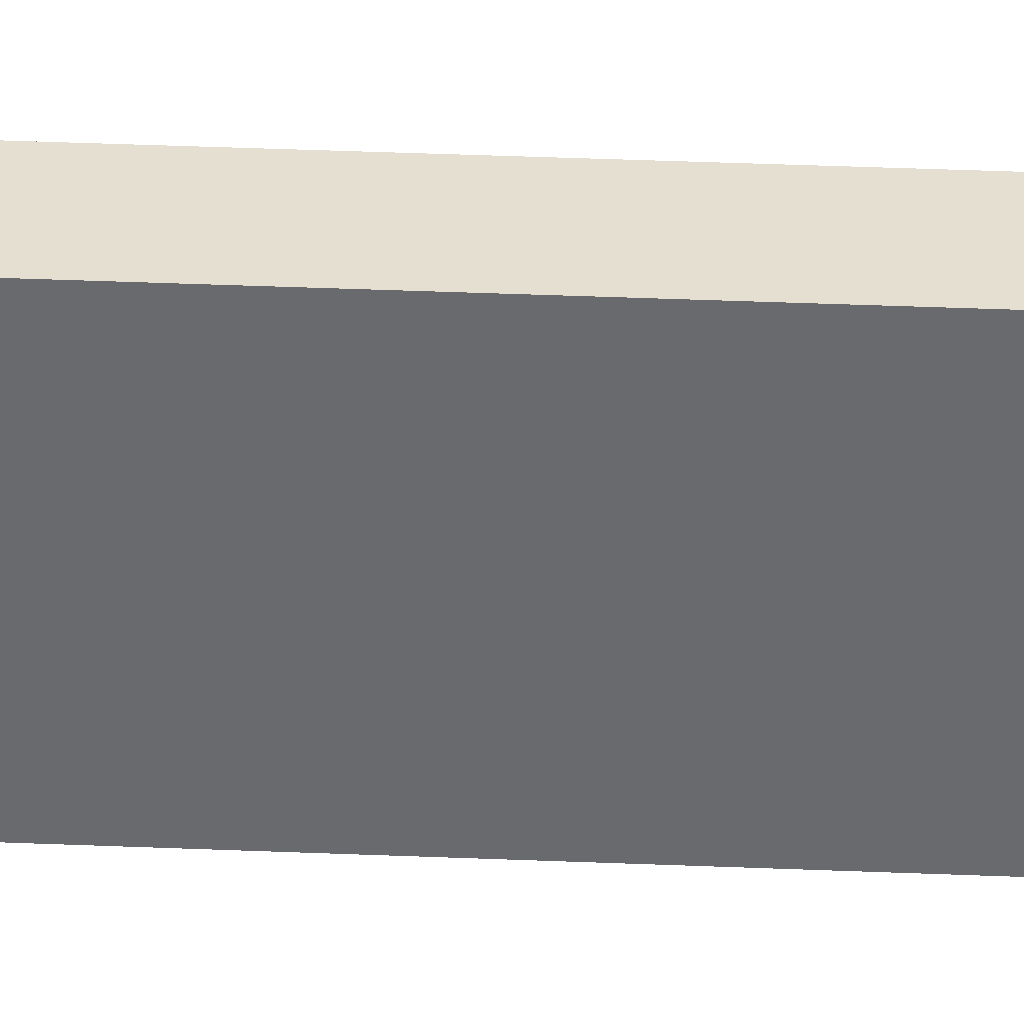
<metadata>
{"format":"obj","ext":"obj","renderer":"f3d","projection":"perspective","resolution":1024,"background":"white","views":[{"elev":36.6,"azim":-86.9,"up":"+Z"}]}
</metadata>
<code>
v -0.04642 -0.9893 -0.1384
v 0.04642 -0.9893 -0.1384
v -0.04642 -0.9893 0.1384
v 0.04642 -0.9893 0.1384
v -0.04642 0.9893 -0.1384
v 0.04642 0.9893 -0.1384
v -0.04642 0.9893 0.1384
v 0.04642 0.9893 0.1384
v 0 0.9893 0
v 0.04642 0.9893 0
v 0 0.9893 -0.1384
v -0.04642 0.9893 0
v 0 0.9893 0.1384
v -0.04642 -0.9893 0
v -0.04642 0 0
v -0.04642 0 -0.1384
v -0.04642 0 0.1384
v 0 -0.9893 -0.1384
v 0 -0.9893 0
v 0.04642 -0.9893 0
v 0 -0.9893 0.1384
v 0.04642 0 -0.1384
v 0.04642 0 0
v 0.04642 0 0.1384
v 0 0 0.1384
v 0 0 -0.1384
v -0.02321 0.9893 -0.06922
v 0 0.9893 -0.06922
v -0.02321 0.9893 -0.1384
v 0.02321 0.9893 0.06922
v 0.04642 0.9893 0.06922
v 0.02321 0.9893 0
v 0.04642 0.9893 -0.06922
v 0.02321 0.9893 -0.1384
v 0.02321 0.9893 -0.06922
v -0.04642 0.9893 -0.06922
v -0.02321 0.9893 0
v -0.04642 0.9893 0.06922
v -0.02321 0.9893 0.1384
v -0.02321 0.9893 0.06922
v 0.02321 0.9893 0.1384
v 0 0.9893 0.06922
v -0.04642 -0.9893 -0.06922
v -0.04642 -0.4946 -0.06922
v -0.04642 -0.4946 -0.1384
v -0.04642 -0.9893 0.06922
v -0.04642 -0.4946 0.06922
v -0.04642 -0.4946 0
v -0.04642 0.4946 -0.06922
v -0.04642 0.4946 -0.1384
v -0.04642 0 -0.06922
v -0.04642 -0.4946 0.1384
v -0.04642 0 0.06922
v -0.04642 0.4946 0.1384
v -0.04642 0.4946 0.06922
v -0.04642 0.4946 0
v -0.02321 -0.9893 -0.1384
v -0.02321 -0.9893 -0.06922
v 0.02321 -0.9893 -0.1384
v 0.02321 -0.9893 -0.06922
v 0 -0.9893 -0.06922
v -0.02321 -0.9893 0.06922
v -0.02321 -0.9893 0
v 0.04642 -0.9893 -0.06922
v 0.02321 -0.9893 0
v 0.04642 -0.9893 0.06922
v 0.02321 -0.9893 0.1384
v 0.02321 -0.9893 0.06922
v -0.02321 -0.9893 0.1384
v 0 -0.9893 0.06922
v 0.04642 -0.4946 -0.1384
v 0.04642 0 -0.06922
v 0.04642 -0.4946 -0.06922
v 0.04642 0.4946 -0.1384
v 0.04642 0.4946 -0.06922
v 0.04642 0.4946 0.06922
v 0.04642 0.4946 0
v 0.04642 -0.4946 0
v 0.04642 0.4946 0.1384
v 0.04642 0 0.06922
v 0.04642 -0.4946 0.1384
v 0.04642 -0.4946 0.06922
v 0 -0.4946 0.1384
v -0.02321 -0.4946 0.1384
v 0.02321 -0.4946 0.1384
v 0.02321 0.4946 0.1384
v 0.02321 0 0.1384
v -0.02321 0 0.1384
v 0 0.4946 0.1384
v -0.02321 0.4946 0.1384
v -0.02321 -0.4946 -0.1384
v -0.02321 0.4946 -0.1384
v -0.02321 0 -0.1384
v 0.02321 -0.4946 -0.1384
v 0 -0.4946 -0.1384
v 0.02321 0 -0.1384
v 0 0.4946 -0.1384
v 0.02321 0.4946 -0.1384
v -0.03481 0.9893 -0.1038
v -0.02321 0.9893 -0.1038
v -0.03481 0.9893 -0.1384
v -0.0116 0.9893 -0.03461
v 0 0.9893 -0.03461
v -0.0116 0.9893 -0.06922
v 0 0.9893 -0.1038
v -0.0116 0.9893 -0.1384
v -0.0116 0.9893 -0.1038
v 0.0116 0.9893 0.03461
v 0.02321 0.9893 0.03461
v 0.0116 0.9893 0
v 0.03481 0.9893 0.1038
v 0.04642 0.9893 0.1038
v 0.03481 0.9893 0.06922
v 0.04642 0.9893 0.03461
v 0.03481 0.9893 0
v 0.03481 0.9893 0.03461
v 0.04642 0.9893 -0.03461
v 0.03481 0.9893 -0.06922
v 0.03481 0.9893 -0.03461
v 0.04642 0.9893 -0.1038
v 0.03481 0.9893 -0.1384
v 0.03481 0.9893 -0.1038
v 0.0116 0.9893 -0.1384
v 0.0116 0.9893 -0.1038
v 0.02321 0.9893 -0.1038
v 0.0116 0.9893 -0.03461
v 0.02321 0.9893 -0.03461
v 0.0116 0.9893 -0.06922
v -0.04642 0.9893 -0.1038
v -0.03481 0.9893 -0.06922
v -0.04642 0.9893 -0.03461
v -0.03481 0.9893 0
v -0.03481 0.9893 -0.03461
v -0.0116 0.9893 0
v -0.02321 0.9893 -0.03461
v -0.04642 0.9893 0.03461
v -0.03481 0.9893 0.06922
v -0.03481 0.9893 0.03461
v -0.04642 0.9893 0.1038
v -0.03481 0.9893 0.1384
v -0.03481 0.9893 0.1038
v -0.0116 0.9893 0.1384
v -0.0116 0.9893 0.1038
v -0.02321 0.9893 0.1038
v 0.0116 0.9893 0.1384
v 0.0116 0.9893 0.1038
v 0 0.9893 0.1038
v 0.03481 0.9893 0.1384
v 0.02321 0.9893 0.1038
v 0 0.9893 0.03461
v 0.0116 0.9893 0.06922
v -0.02321 0.9893 0.03461
v -0.0116 0.9893 0.06922
v -0.0116 0.9893 0.03461
v -0.04642 -0.9893 -0.1038
v -0.04642 -0.742 -0.1038
v -0.04642 -0.742 -0.1384
v -0.04642 -0.9893 -0.03461
v -0.04642 -0.742 -0.03461
v -0.04642 -0.742 -0.06922
v -0.04642 -0.2473 -0.1038
v -0.04642 -0.2473 -0.1384
v -0.04642 -0.4946 -0.1038
v -0.04642 -0.9893 0.03461
v -0.04642 -0.742 0.03461
v -0.04642 -0.742 0
v -0.04642 -0.9893 0.1038
v -0.04642 -0.742 0.1038
v -0.04642 -0.742 0.06922
v -0.04642 -0.2473 0.03461
v -0.04642 -0.2473 0
v -0.04642 -0.4946 0.03461
v -0.04642 0.2473 -0.03461
v -0.04642 0.2473 -0.06922
v -0.04642 0 -0.03461
v -0.04642 0.742 -0.1038
v -0.04642 0.742 -0.1384
v -0.04642 0.4946 -0.1038
v -0.04642 0.2473 -0.1384
v -0.04642 0 -0.1038
v -0.04642 0.2473 -0.1038
v -0.04642 -0.4946 -0.03461
v -0.04642 -0.2473 -0.03461
v -0.04642 -0.2473 -0.06922
v -0.04642 -0.742 0.1384
v -0.04642 -0.4946 0.1038
v -0.04642 -0.2473 0.1384
v -0.04642 0 0.1038
v -0.04642 -0.2473 0.1038
v -0.04642 0 0.03461
v -0.04642 -0.2473 0.06922
v -0.04642 0.2473 0.1384
v -0.04642 0.4946 0.1038
v -0.04642 0.2473 0.1038
v -0.04642 0.742 0.1384
v -0.04642 0.742 0.1038
v -0.04642 0.742 0.03461
v -0.04642 0.742 0.06922
v -0.04642 0.742 -0.03461
v -0.04642 0.742 0
v -0.04642 0.742 -0.06922
v -0.04642 0.2473 0
v -0.04642 0.4946 -0.03461
v -0.04642 0.2473 0.06922
v -0.04642 0.4946 0.03461
v -0.04642 0.2473 0.03461
v -0.03481 -0.9893 -0.1384
v -0.03481 -0.9893 -0.1038
v -0.0116 -0.9893 -0.1384
v -0.0116 -0.9893 -0.1038
v -0.02321 -0.9893 -0.1038
v -0.03481 -0.9893 -0.03461
v -0.03481 -0.9893 -0.06922
v 0.0116 -0.9893 -0.1384
v 0.0116 -0.9893 -0.1038
v 0 -0.9893 -0.1038
v 0.03481 -0.9893 -0.1384
v 0.03481 -0.9893 -0.1038
v 0.02321 -0.9893 -0.1038
v 0.0116 -0.9893 -0.03461
v 0 -0.9893 -0.03461
v 0.0116 -0.9893 -0.06922
v -0.0116 -0.9893 0.03461
v -0.02321 -0.9893 0.03461
v -0.0116 -0.9893 0
v -0.03481 -0.9893 0.1038
v -0.03481 -0.9893 0.06922
v -0.03481 -0.9893 0
v -0.03481 -0.9893 0.03461
v -0.0116 -0.9893 -0.06922
v -0.0116 -0.9893 -0.03461
v -0.02321 -0.9893 -0.03461
v 0.04642 -0.9893 -0.1038
v 0.03481 -0.9893 -0.06922
v 0.04642 -0.9893 -0.03461
v 0.03481 -0.9893 0
v 0.03481 -0.9893 -0.03461
v 0.0116 -0.9893 0
v 0.02321 -0.9893 -0.03461
v 0.04642 -0.9893 0.03461
v 0.03481 -0.9893 0.06922
v 0.03481 -0.9893 0.03461
v 0.04642 -0.9893 0.1038
v 0.03481 -0.9893 0.1384
v 0.03481 -0.9893 0.1038
v 0.0116 -0.9893 0.1384
v 0.0116 -0.9893 0.1038
v 0.02321 -0.9893 0.1038
v -0.0116 -0.9893 0.1384
v -0.0116 -0.9893 0.1038
v 0 -0.9893 0.1038
v -0.03481 -0.9893 0.1384
v -0.02321 -0.9893 0.1038
v 0 -0.9893 0.03461
v -0.0116 -0.9893 0.06922
v 0.02321 -0.9893 0.03461
v 0.0116 -0.9893 0.06922
v 0.0116 -0.9893 0.03461
v 0.04642 -0.742 -0.1384
v 0.04642 -0.4946 -0.1038
v 0.04642 -0.742 -0.1038
v 0.04642 -0.2473 -0.1384
v 0.04642 0 -0.1038
v 0.04642 -0.2473 -0.1038
v 0.04642 0 -0.03461
v 0.04642 -0.2473 -0.03461
v 0.04642 -0.2473 -0.06922
v 0.04642 0.2473 -0.1384
v 0.04642 0.4946 -0.1038
v 0.04642 0.2473 -0.1038
v 0.04642 0.742 -0.1384
v 0.04642 0.742 -0.1038
v 0.04642 0.742 -0.03461
v 0.04642 0.742 -0.06922
v 0.04642 0.742 0.03461
v 0.04642 0.742 0
v 0.04642 0.742 0.1038
v 0.04642 0.742 0.06922
v 0.04642 0.2473 0.03461
v 0.04642 0.2473 0
v 0.04642 0.4946 0.03461
v 0.04642 0.2473 -0.06922
v 0.04642 0.4946 -0.03461
v 0.04642 0.2473 -0.03461
v 0.04642 -0.742 -0.06922
v 0.04642 -0.2473 0
v 0.04642 -0.4946 -0.03461
v 0.04642 -0.742 0
v 0.04642 -0.742 -0.03461
v 0.04642 0.2473 0.06922
v 0.04642 0 0.03461
v 0.04642 0.742 0.1384
v 0.04642 0.4946 0.1038
v 0.04642 0.2473 0.1384
v 0.04642 0 0.1038
v 0.04642 0.2473 0.1038
v 0.04642 -0.2473 0.1384
v 0.04642 -0.4946 0.1038
v 0.04642 -0.2473 0.1038
v 0.04642 -0.742 0.1384
v 0.04642 -0.742 0.1038
v 0.04642 -0.742 0.03461
v 0.04642 -0.742 0.06922
v 0.04642 -0.2473 0.03461
v 0.04642 -0.2473 0.06922
v 0.04642 -0.4946 0.03461
v -0.02321 -0.742 0.1384
v -0.03481 -0.742 0.1384
v 0 -0.742 0.1384
v -0.0116 -0.742 0.1384
v 0 -0.2473 0.1384
v -0.0116 -0.2473 0.1384
v -0.0116 -0.4946 0.1384
v 0.02321 -0.742 0.1384
v 0.0116 -0.742 0.1384
v 0.03481 -0.742 0.1384
v 0.03481 -0.2473 0.1384
v 0.03481 -0.4946 0.1384
v 0.03481 0.2473 0.1384
v 0.03481 0 0.1384
v 0.03481 0.742 0.1384
v 0.03481 0.4946 0.1384
v 0.0116 0.2473 0.1384
v 0.0116 0 0.1384
v 0.02321 0.2473 0.1384
v 0.0116 -0.4946 0.1384
v 0.02321 -0.2473 0.1384
v 0.0116 -0.2473 0.1384
v -0.03481 -0.4946 0.1384
v -0.0116 0 0.1384
v -0.02321 -0.2473 0.1384
v -0.03481 0 0.1384
v -0.03481 -0.2473 0.1384
v 0.0116 0.4946 0.1384
v 0 0.2473 0.1384
v 0.02321 0.742 0.1384
v 0 0.742 0.1384
v 0.0116 0.742 0.1384
v -0.02321 0.742 0.1384
v -0.0116 0.742 0.1384
v -0.03481 0.742 0.1384
v -0.03481 0.2473 0.1384
v -0.03481 0.4946 0.1384
v -0.0116 0.2473 0.1384
v -0.0116 0.4946 0.1384
v -0.02321 0.2473 0.1384
v -0.03481 -0.742 -0.1384
v -0.03481 -0.2473 -0.1384
v -0.03481 -0.4946 -0.1384
v -0.0116 -0.742 -0.1384
v -0.02321 -0.742 -0.1384
v -0.03481 0.2473 -0.1384
v -0.03481 0 -0.1384
v -0.03481 0.742 -0.1384
v -0.03481 0.4946 -0.1384
v -0.0116 0.2473 -0.1384
v -0.0116 0 -0.1384
v -0.02321 0.2473 -0.1384
v 0.0116 -0.2473 -0.1384
v 0.0116 -0.4946 -0.1384
v 0 -0.2473 -0.1384
v 0.03481 -0.742 -0.1384
v 0.02321 -0.742 -0.1384
v 0 -0.742 -0.1384
v 0.0116 -0.742 -0.1384
v -0.02321 -0.2473 -0.1384
v -0.0116 -0.2473 -0.1384
v -0.0116 -0.4946 -0.1384
v 0.03481 -0.4946 -0.1384
v 0.0116 0 -0.1384
v 0.02321 -0.2473 -0.1384
v 0.03481 0 -0.1384
v 0.03481 -0.2473 -0.1384
v -0.0116 0.4946 -0.1384
v 0 0.2473 -0.1384
v -0.02321 0.742 -0.1384
v 0 0.742 -0.1384
v -0.0116 0.742 -0.1384
v 0.02321 0.742 -0.1384
v 0.0116 0.742 -0.1384
v 0.03481 0.742 -0.1384
v 0.03481 0.2473 -0.1384
v 0.03481 0.4946 -0.1384
v 0.0116 0.2473 -0.1384
v 0.0116 0.4946 -0.1384
v 0.02321 0.2473 -0.1384
f 5 99 101
f 99 27 100
f 100 29 101
f 99 100 101
f 27 102 104
f 102 9 103
f 103 28 104
f 102 103 104
f 28 105 107
f 105 11 106
f 106 29 107
f 105 106 107
f 27 104 100
f 104 28 107
f 107 29 100
f 104 107 100
f 9 108 110
f 108 30 109
f 109 32 110
f 108 109 110
f 30 111 113
f 111 8 112
f 112 31 113
f 111 112 113
f 31 114 116
f 114 10 115
f 115 32 116
f 114 115 116
f 30 113 109
f 113 31 116
f 116 32 109
f 113 116 109
f 10 117 119
f 117 33 118
f 118 35 119
f 117 118 119
f 33 120 122
f 120 6 121
f 121 34 122
f 120 121 122
f 34 123 125
f 123 11 124
f 124 35 125
f 123 124 125
f 33 122 118
f 122 34 125
f 125 35 118
f 122 125 118
f 9 110 103
f 110 32 126
f 126 28 103
f 110 126 103
f 32 115 127
f 115 10 119
f 119 35 127
f 115 119 127
f 35 124 128
f 124 11 105
f 105 28 128
f 124 105 128
f 32 127 126
f 127 35 128
f 128 28 126
f 127 128 126
f 5 129 99
f 129 36 130
f 130 27 99
f 129 130 99
f 36 131 133
f 131 12 132
f 132 37 133
f 131 132 133
f 37 134 135
f 134 9 102
f 102 27 135
f 134 102 135
f 36 133 130
f 133 37 135
f 135 27 130
f 133 135 130
f 12 136 138
f 136 38 137
f 137 40 138
f 136 137 138
f 38 139 141
f 139 7 140
f 140 39 141
f 139 140 141
f 39 142 144
f 142 13 143
f 143 40 144
f 142 143 144
f 38 141 137
f 141 39 144
f 144 40 137
f 141 144 137
f 13 145 147
f 145 41 146
f 146 42 147
f 145 146 147
f 41 148 149
f 148 8 111
f 111 30 149
f 148 111 149
f 30 108 151
f 108 9 150
f 150 42 151
f 108 150 151
f 41 149 146
f 149 30 151
f 151 42 146
f 149 151 146
f 12 138 132
f 138 40 152
f 152 37 132
f 138 152 132
f 40 143 153
f 143 13 147
f 147 42 153
f 143 147 153
f 42 150 154
f 150 9 134
f 134 37 154
f 150 134 154
f 40 153 152
f 153 42 154
f 154 37 152
f 153 154 152
f 1 155 157
f 155 43 156
f 156 45 157
f 155 156 157
f 43 158 160
f 158 14 159
f 159 44 160
f 158 159 160
f 44 161 163
f 161 16 162
f 162 45 163
f 161 162 163
f 43 160 156
f 160 44 163
f 163 45 156
f 160 163 156
f 14 164 166
f 164 46 165
f 165 48 166
f 164 165 166
f 46 167 169
f 167 3 168
f 168 47 169
f 167 168 169
f 47 170 172
f 170 15 171
f 171 48 172
f 170 171 172
f 46 169 165
f 169 47 172
f 172 48 165
f 169 172 165
f 15 173 175
f 173 49 174
f 174 51 175
f 173 174 175
f 49 176 178
f 176 5 177
f 177 50 178
f 176 177 178
f 50 179 181
f 179 16 180
f 180 51 181
f 179 180 181
f 49 178 174
f 178 50 181
f 181 51 174
f 178 181 174
f 14 166 159
f 166 48 182
f 182 44 159
f 166 182 159
f 48 171 183
f 171 15 175
f 175 51 183
f 171 175 183
f 51 180 184
f 180 16 161
f 161 44 184
f 180 161 184
f 48 183 182
f 183 51 184
f 184 44 182
f 183 184 182
f 3 185 168
f 185 52 186
f 186 47 168
f 185 186 168
f 52 187 189
f 187 17 188
f 188 53 189
f 187 188 189
f 53 190 191
f 190 15 170
f 170 47 191
f 190 170 191
f 52 189 186
f 189 53 191
f 191 47 186
f 189 191 186
f 17 192 194
f 192 54 193
f 193 55 194
f 192 193 194
f 54 195 196
f 195 7 139
f 139 38 196
f 195 139 196
f 38 136 198
f 136 12 197
f 197 55 198
f 136 197 198
f 54 196 193
f 196 38 198
f 198 55 193
f 196 198 193
f 12 131 200
f 131 36 199
f 199 56 200
f 131 199 200
f 36 129 201
f 129 5 176
f 176 49 201
f 129 176 201
f 49 173 203
f 173 15 202
f 202 56 203
f 173 202 203
f 36 201 199
f 201 49 203
f 203 56 199
f 201 203 199
f 17 194 188
f 194 55 204
f 204 53 188
f 194 204 188
f 55 197 205
f 197 12 200
f 200 56 205
f 197 200 205
f 56 202 206
f 202 15 190
f 190 53 206
f 202 190 206
f 55 205 204
f 205 56 206
f 206 53 204
f 205 206 204
f 1 207 155
f 207 57 208
f 208 43 155
f 207 208 155
f 57 209 211
f 209 18 210
f 210 58 211
f 209 210 211
f 58 212 213
f 212 14 158
f 158 43 213
f 212 158 213
f 57 211 208
f 211 58 213
f 213 43 208
f 211 213 208
f 18 214 216
f 214 59 215
f 215 61 216
f 214 215 216
f 59 217 219
f 217 2 218
f 218 60 219
f 217 218 219
f 60 220 222
f 220 19 221
f 221 61 222
f 220 221 222
f 59 219 215
f 219 60 222
f 222 61 215
f 219 222 215
f 19 223 225
f 223 62 224
f 224 63 225
f 223 224 225
f 62 226 227
f 226 3 167
f 167 46 227
f 226 167 227
f 46 164 229
f 164 14 228
f 228 63 229
f 164 228 229
f 62 227 224
f 227 46 229
f 229 63 224
f 227 229 224
f 18 216 210
f 216 61 230
f 230 58 210
f 216 230 210
f 61 221 231
f 221 19 225
f 225 63 231
f 221 225 231
f 63 228 232
f 228 14 212
f 212 58 232
f 228 212 232
f 61 231 230
f 231 63 232
f 232 58 230
f 231 232 230
f 2 233 218
f 233 64 234
f 234 60 218
f 233 234 218
f 64 235 237
f 235 20 236
f 236 65 237
f 235 236 237
f 65 238 239
f 238 19 220
f 220 60 239
f 238 220 239
f 64 237 234
f 237 65 239
f 239 60 234
f 237 239 234
f 20 240 242
f 240 66 241
f 241 68 242
f 240 241 242
f 66 243 245
f 243 4 244
f 244 67 245
f 243 244 245
f 67 246 248
f 246 21 247
f 247 68 248
f 246 247 248
f 66 245 241
f 245 67 248
f 248 68 241
f 245 248 241
f 21 249 251
f 249 69 250
f 250 70 251
f 249 250 251
f 69 252 253
f 252 3 226
f 226 62 253
f 252 226 253
f 62 223 255
f 223 19 254
f 254 70 255
f 223 254 255
f 69 253 250
f 253 62 255
f 255 70 250
f 253 255 250
f 20 242 236
f 242 68 256
f 256 65 236
f 242 256 236
f 68 247 257
f 247 21 251
f 251 70 257
f 247 251 257
f 70 254 258
f 254 19 238
f 238 65 258
f 254 238 258
f 68 257 256
f 257 70 258
f 258 65 256
f 257 258 256
f 2 259 261
f 259 71 260
f 260 73 261
f 259 260 261
f 71 262 264
f 262 22 263
f 263 72 264
f 262 263 264
f 72 265 267
f 265 23 266
f 266 73 267
f 265 266 267
f 71 264 260
f 264 72 267
f 267 73 260
f 264 267 260
f 22 268 270
f 268 74 269
f 269 75 270
f 268 269 270
f 74 271 272
f 271 6 120
f 120 33 272
f 271 120 272
f 33 117 274
f 117 10 273
f 273 75 274
f 117 273 274
f 74 272 269
f 272 33 274
f 274 75 269
f 272 274 269
f 10 114 276
f 114 31 275
f 275 77 276
f 114 275 276
f 31 112 278
f 112 8 277
f 277 76 278
f 112 277 278
f 76 279 281
f 279 23 280
f 280 77 281
f 279 280 281
f 31 278 275
f 278 76 281
f 281 77 275
f 278 281 275
f 22 270 263
f 270 75 282
f 282 72 263
f 270 282 263
f 75 273 283
f 273 10 276
f 276 77 283
f 273 276 283
f 77 280 284
f 280 23 265
f 265 72 284
f 280 265 284
f 75 283 282
f 283 77 284
f 284 72 282
f 283 284 282
f 2 261 233
f 261 73 285
f 285 64 233
f 261 285 233
f 73 266 287
f 266 23 286
f 286 78 287
f 266 286 287
f 78 288 289
f 288 20 235
f 235 64 289
f 288 235 289
f 73 287 285
f 287 78 289
f 289 64 285
f 287 289 285
f 23 279 291
f 279 76 290
f 290 80 291
f 279 290 291
f 76 277 293
f 277 8 292
f 292 79 293
f 277 292 293
f 79 294 296
f 294 24 295
f 295 80 296
f 294 295 296
f 76 293 290
f 293 79 296
f 296 80 290
f 293 296 290
f 24 297 299
f 297 81 298
f 298 82 299
f 297 298 299
f 81 300 301
f 300 4 243
f 243 66 301
f 300 243 301
f 66 240 303
f 240 20 302
f 302 82 303
f 240 302 303
f 81 301 298
f 301 66 303
f 303 82 298
f 301 303 298
f 23 291 286
f 291 80 304
f 304 78 286
f 291 304 286
f 80 295 305
f 295 24 299
f 299 82 305
f 295 299 305
f 82 302 306
f 302 20 288
f 288 78 306
f 302 288 306
f 80 305 304
f 305 82 306
f 306 78 304
f 305 306 304
f 3 252 308
f 252 69 307
f 307 84 308
f 252 307 308
f 69 249 310
f 249 21 309
f 309 83 310
f 249 309 310
f 83 311 313
f 311 25 312
f 312 84 313
f 311 312 313
f 69 310 307
f 310 83 313
f 313 84 307
f 310 313 307
f 21 246 315
f 246 67 314
f 314 85 315
f 246 314 315
f 67 244 316
f 244 4 300
f 300 81 316
f 244 300 316
f 81 297 318
f 297 24 317
f 317 85 318
f 297 317 318
f 67 316 314
f 316 81 318
f 318 85 314
f 316 318 314
f 24 294 320
f 294 79 319
f 319 87 320
f 294 319 320
f 79 292 322
f 292 8 321
f 321 86 322
f 292 321 322
f 86 323 325
f 323 25 324
f 324 87 325
f 323 324 325
f 79 322 319
f 322 86 325
f 325 87 319
f 322 325 319
f 21 315 309
f 315 85 326
f 326 83 309
f 315 326 309
f 85 317 327
f 317 24 320
f 320 87 327
f 317 320 327
f 87 324 328
f 324 25 311
f 311 83 328
f 324 311 328
f 85 327 326
f 327 87 328
f 328 83 326
f 327 328 326
f 3 308 185
f 308 84 329
f 329 52 185
f 308 329 185
f 84 312 331
f 312 25 330
f 330 88 331
f 312 330 331
f 88 332 333
f 332 17 187
f 187 52 333
f 332 187 333
f 84 331 329
f 331 88 333
f 333 52 329
f 331 333 329
f 25 323 335
f 323 86 334
f 334 89 335
f 323 334 335
f 86 321 336
f 321 8 148
f 148 41 336
f 321 148 336
f 41 145 338
f 145 13 337
f 337 89 338
f 145 337 338
f 86 336 334
f 336 41 338
f 338 89 334
f 336 338 334
f 13 142 340
f 142 39 339
f 339 90 340
f 142 339 340
f 39 140 341
f 140 7 195
f 195 54 341
f 140 195 341
f 54 192 343
f 192 17 342
f 342 90 343
f 192 342 343
f 39 341 339
f 341 54 343
f 343 90 339
f 341 343 339
f 25 335 330
f 335 89 344
f 344 88 330
f 335 344 330
f 89 337 345
f 337 13 340
f 340 90 345
f 337 340 345
f 90 342 346
f 342 17 332
f 332 88 346
f 342 332 346
f 89 345 344
f 345 90 346
f 346 88 344
f 345 346 344
f 1 157 207
f 157 45 347
f 347 57 207
f 157 347 207
f 45 162 349
f 162 16 348
f 348 91 349
f 162 348 349
f 91 350 351
f 350 18 209
f 209 57 351
f 350 209 351
f 45 349 347
f 349 91 351
f 351 57 347
f 349 351 347
f 16 179 353
f 179 50 352
f 352 93 353
f 179 352 353
f 50 177 355
f 177 5 354
f 354 92 355
f 177 354 355
f 92 356 358
f 356 26 357
f 357 93 358
f 356 357 358
f 50 355 352
f 355 92 358
f 358 93 352
f 355 358 352
f 26 359 361
f 359 94 360
f 360 95 361
f 359 360 361
f 94 362 363
f 362 2 217
f 217 59 363
f 362 217 363
f 59 214 365
f 214 18 364
f 364 95 365
f 214 364 365
f 94 363 360
f 363 59 365
f 365 95 360
f 363 365 360
f 16 353 348
f 353 93 366
f 366 91 348
f 353 366 348
f 93 357 367
f 357 26 361
f 361 95 367
f 357 361 367
f 95 364 368
f 364 18 350
f 350 91 368
f 364 350 368
f 93 367 366
f 367 95 368
f 368 91 366
f 367 368 366
f 2 362 259
f 362 94 369
f 369 71 259
f 362 369 259
f 94 359 371
f 359 26 370
f 370 96 371
f 359 370 371
f 96 372 373
f 372 22 262
f 262 71 373
f 372 262 373
f 94 371 369
f 371 96 373
f 373 71 369
f 371 373 369
f 26 356 375
f 356 92 374
f 374 97 375
f 356 374 375
f 92 354 376
f 354 5 101
f 101 29 376
f 354 101 376
f 29 106 378
f 106 11 377
f 377 97 378
f 106 377 378
f 92 376 374
f 376 29 378
f 378 97 374
f 376 378 374
f 11 123 380
f 123 34 379
f 379 98 380
f 123 379 380
f 34 121 381
f 121 6 271
f 271 74 381
f 121 271 381
f 74 268 383
f 268 22 382
f 382 98 383
f 268 382 383
f 34 381 379
f 381 74 383
f 383 98 379
f 381 383 379
f 26 375 370
f 375 97 384
f 384 96 370
f 375 384 370
f 97 377 385
f 377 11 380
f 380 98 385
f 377 380 385
f 98 382 386
f 382 22 372
f 372 96 386
f 382 372 386
f 97 385 384
f 385 98 386
f 386 96 384
f 385 386 384

</code>
